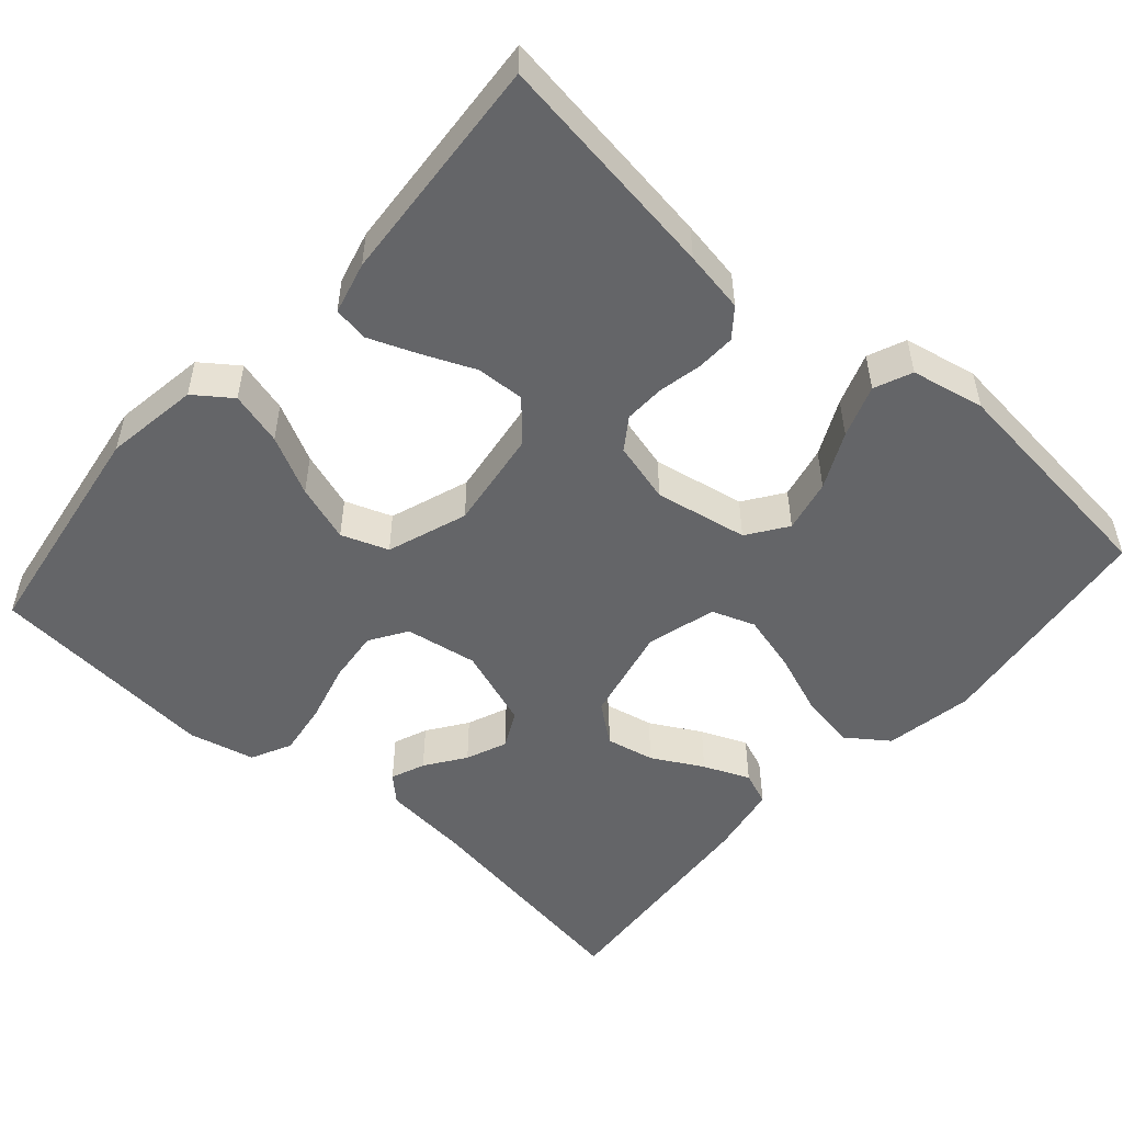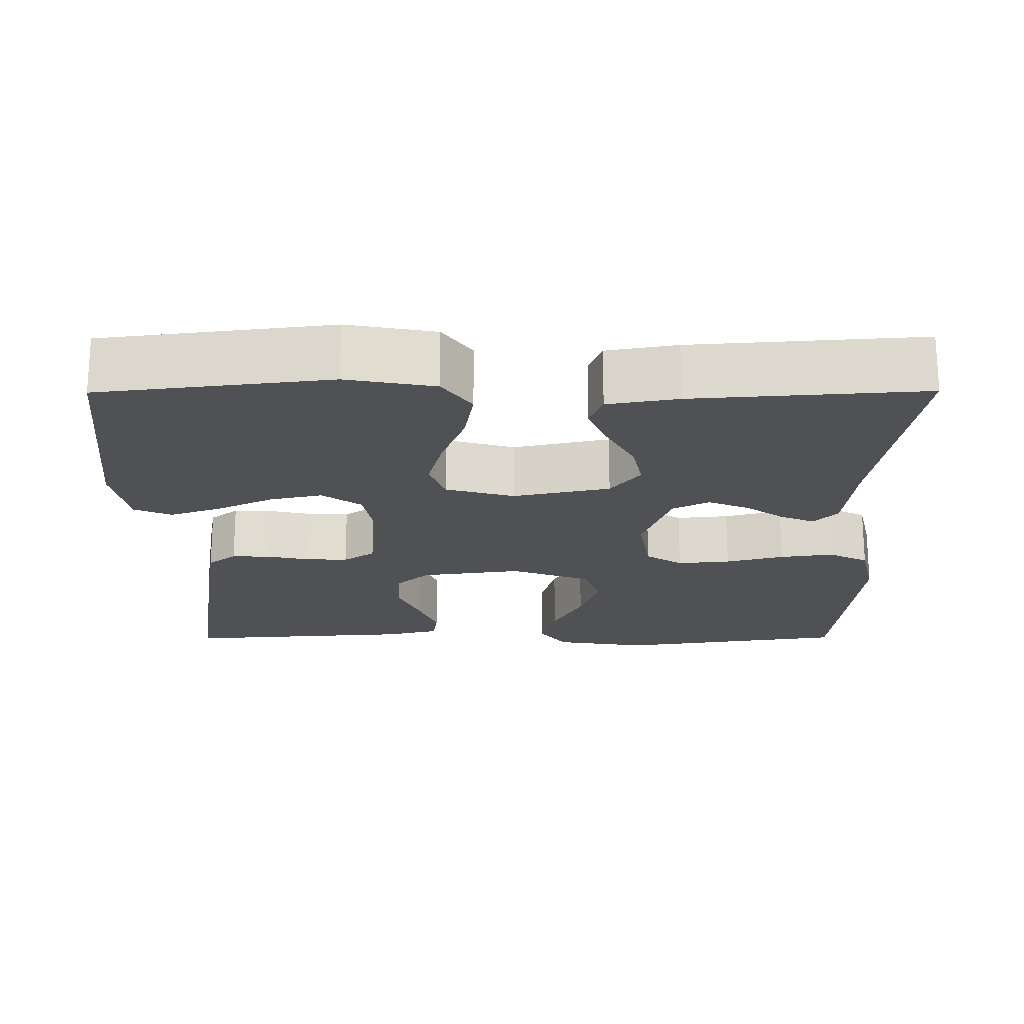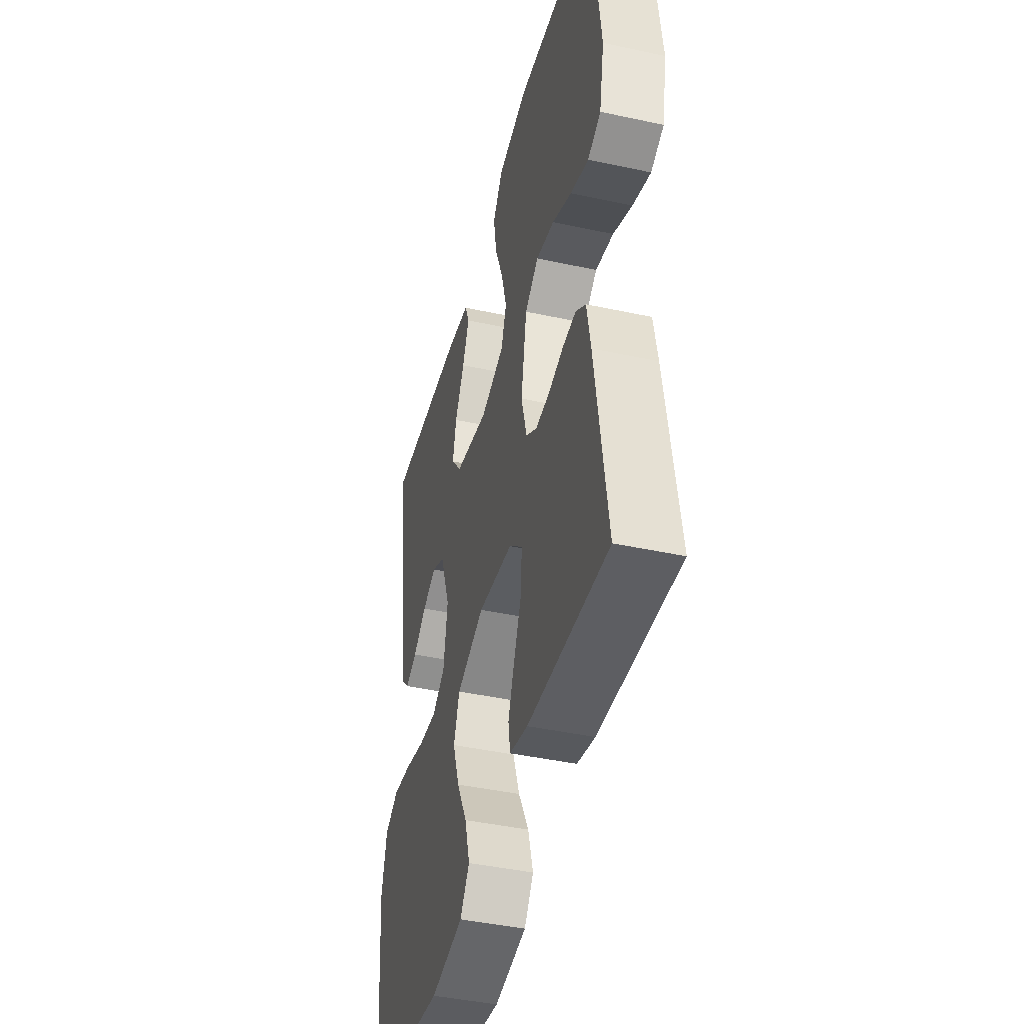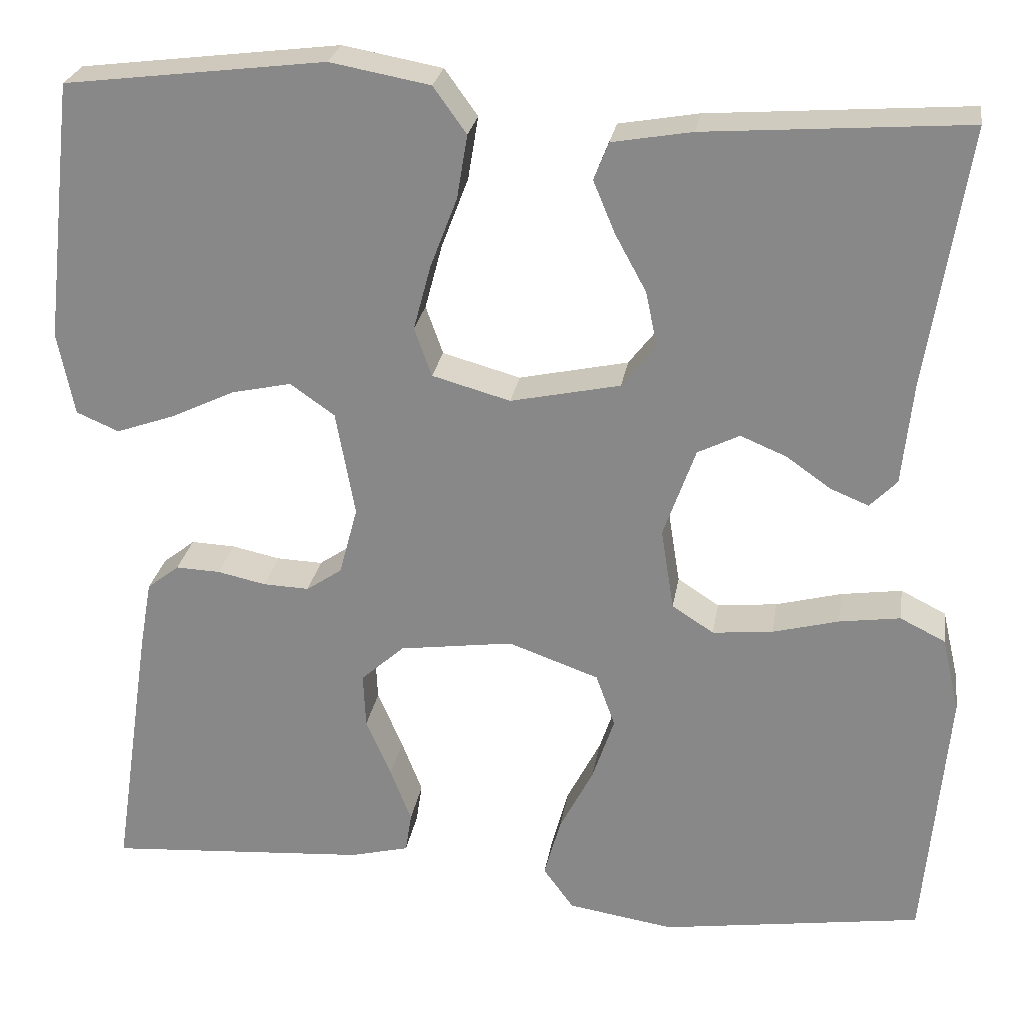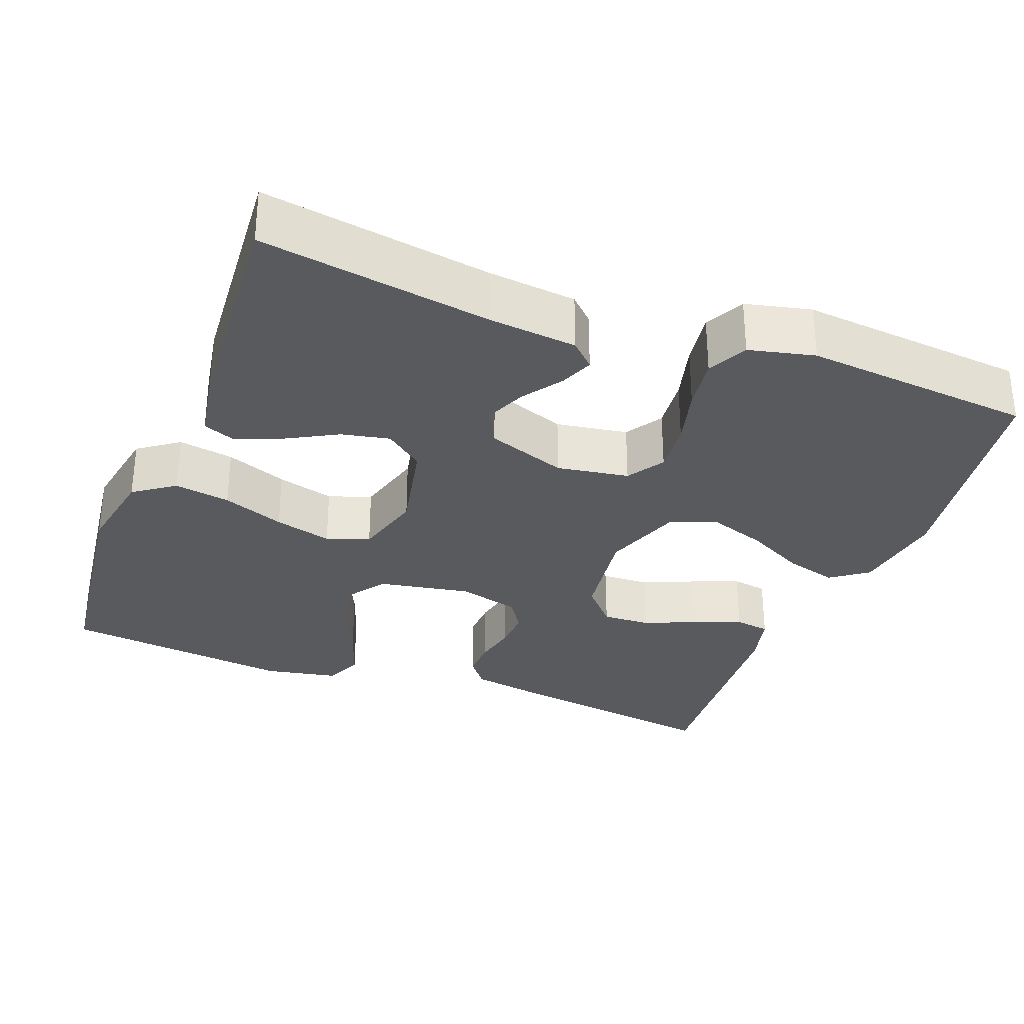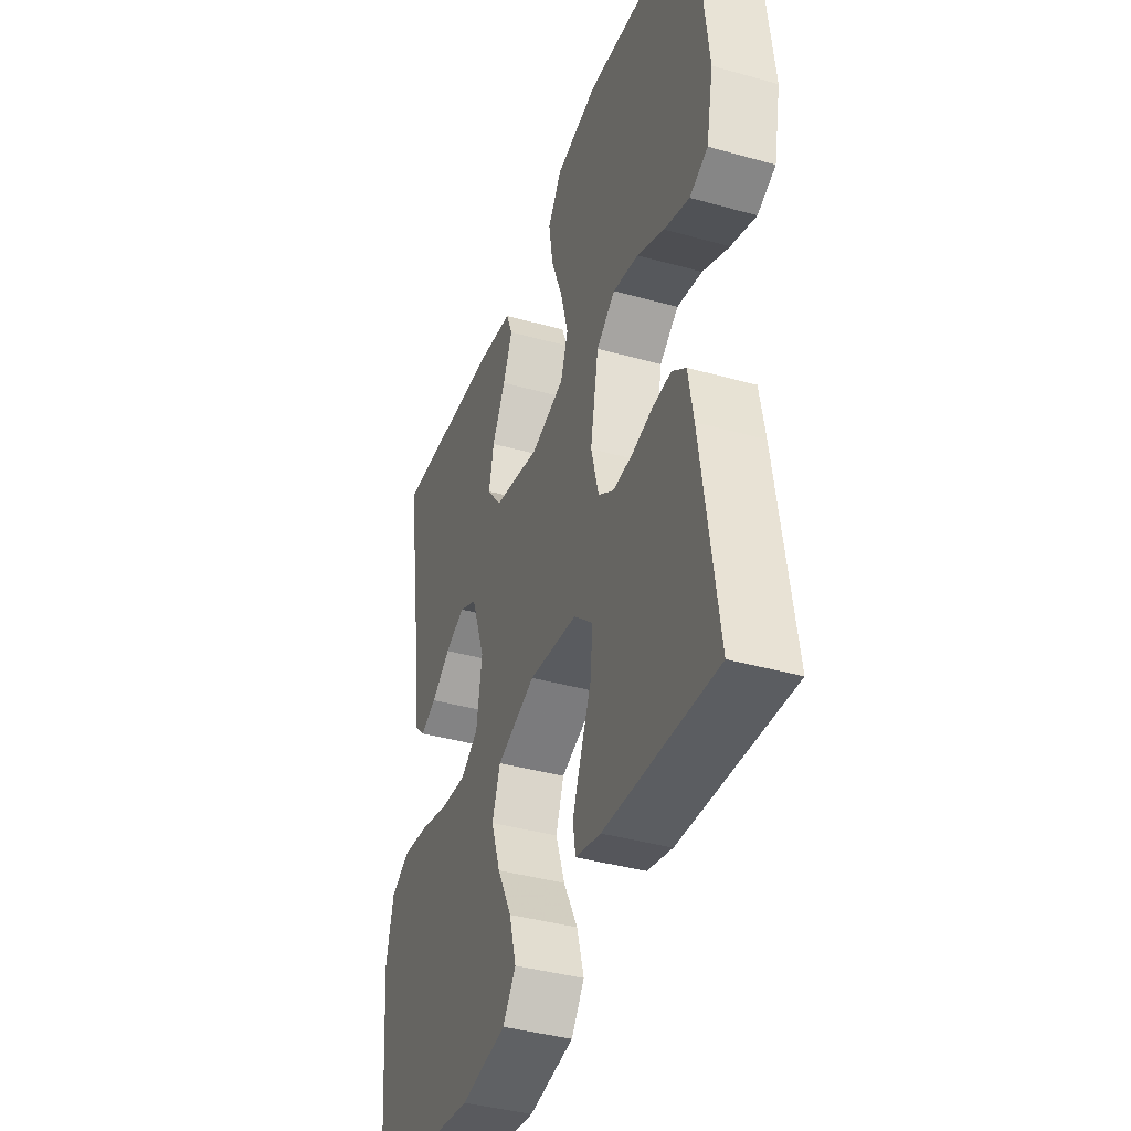
<metadata>
{"format":"obj","ext":"obj","renderer":"f3d","projection":"perspective","resolution":1024,"background":"white","views":[{"elev":-51.5,"azim":-131.2,"up":"+Y"},{"elev":-20.2,"azim":0.3,"up":"+Y"},{"elev":-43.1,"azim":-104.4,"up":"+Z"},{"elev":25.5,"azim":9.1,"up":"+Z"},{"elev":-31.3,"azim":69.1,"up":"+Y"},{"elev":-39.6,"azim":-109.2,"up":"+Z"}]}
</metadata>
<code>
v -0.5 0.07 0.5
v -0.2 0.07 0.537
v -0.085 0.07 0.516
v -0.047 0.07 0.463
v -0.059 0.07 0.39
v -0.09 0.07 0.309
v -0.11 0.07 0.234
v -0.09 0.07 0.178
v 0 0.07 0.153
v 0.126 0.07 0.18
v 0.165 0.07 0.23
v 0.152 0.07 0.293
v 0.116 0.07 0.359
v 0.091 0.07 0.419
v 0.108 0.07 0.462
v 0.2 0.07 0.478
v 0.5 0.07 0.5
v 0.453 0.07 0.2
v 0.441 0.07 0.084
v 0.41 0.07 0.052
v 0.366 0.07 0.07
v 0.315 0.07 0.106
v 0.262 0.07 0.128
v 0.214 0.07 0.104
v 0.177 0.07 0
v 0.192 0.07 -0.094
v 0.24 0.07 -0.125
v 0.309 0.07 -0.118
v 0.385 0.07 -0.098
v 0.455 0.07 -0.088
v 0.507 0.07 -0.114
v 0.527 0.07 -0.2
v 0.5 0.07 -0.5
v 0.2 0.07 -0.544
v 0.078 0.07 -0.525
v 0.043 0.07 -0.477
v 0.062 0.07 -0.408
v 0.101 0.07 -0.332
v 0.126 0.07 -0.258
v 0.104 0.07 -0.197
v 0 0.07 -0.16
v -0.131 0.07 -0.178
v -0.181 0.07 -0.223
v -0.178 0.07 -0.286
v -0.149 0.07 -0.354
v -0.125 0.07 -0.416
v -0.132 0.07 -0.462
v -0.2 0.07 -0.479
v -0.5 0.07 -0.5
v -0.456 0.07 -0.2
v -0.442 0.07 -0.12
v -0.405 0.07 -0.091
v -0.354 0.07 -0.093
v -0.298 0.07 -0.105
v -0.245 0.07 -0.107
v -0.204 0.07 -0.079
v -0.183 0.07 0
v -0.205 0.07 0.121
v -0.256 0.07 0.157
v -0.325 0.07 0.142
v -0.398 0.07 0.107
v -0.466 0.07 0.083
v -0.515 0.07 0.104
v -0.534 0.07 0.2
v -0.5 0 0.5
v -0.2 0 0.537
v -0.085 0 0.516
v -0.047 0 0.463
v -0.059 0 0.39
v -0.09 0 0.309
v -0.11 0 0.234
v -0.09 0 0.178
v 0 0 0.153
v 0.126 0 0.18
v 0.165 0 0.23
v 0.152 0 0.293
v 0.116 0 0.359
v 0.091 0 0.419
v 0.108 0 0.462
v 0.2 0 0.478
v 0.5 0 0.5
v 0.453 0 0.2
v 0.441 0 0.084
v 0.41 0 0.052
v 0.366 0 0.07
v 0.315 0 0.106
v 0.262 0 0.128
v 0.214 0 0.104
v 0.177 0 0
v 0.192 0 -0.094
v 0.24 0 -0.125
v 0.309 0 -0.118
v 0.385 0 -0.098
v 0.455 0 -0.088
v 0.507 0 -0.114
v 0.527 0 -0.2
v 0.5 0 -0.5
v 0.2 0 -0.544
v 0.078 0 -0.525
v 0.043 0 -0.477
v 0.062 0 -0.408
v 0.101 0 -0.332
v 0.126 0 -0.258
v 0.104 0 -0.197
v 0 0 -0.16
v -0.131 0 -0.178
v -0.181 0 -0.223
v -0.178 0 -0.286
v -0.149 0 -0.354
v -0.125 0 -0.416
v -0.132 0 -0.462
v -0.2 0 -0.479
v -0.5 0 -0.5
v -0.456 0 -0.2
v -0.442 0 -0.12
v -0.405 0 -0.091
v -0.354 0 -0.093
v -0.298 0 -0.105
v -0.245 0 -0.107
v -0.204 0 -0.079
v -0.183 0 0
v -0.205 0 0.121
v -0.256 0 0.157
v -0.325 0 0.142
v -0.398 0 0.107
v -0.466 0 0.083
v -0.515 0 0.104
v -0.534 0 0.2
f 60 61 62 63
f 59 60 63 64
f 51 52 53 54
f 51 54 55
f 50 51 55
f 49 50 55
f 48 49 55 56
f 44 45 46 47
f 44 47 48
f 43 44 48 56
f 35 36 37 38
f 35 38 39
f 34 35 39
f 33 34 39
f 32 33 39 40
f 28 29 30 31
f 27 28 31 32
f 19 20 21 22
f 18 19 22 23
f 17 18 23
f 16 17 23 24
f 12 13 14 15
f 12 15 16 24
f 3 4 5 6
f 3 6 7
f 2 3 7
f 59 64 1 2
f 58 59 2 7
f 57 58 7 8
f 42 43 56 57
f 41 42 57 8
f 27 32 40 41
f 26 27 41
f 25 26 41 8
f 11 12 24
f 10 11 24 25
f 9 10 25
f 8 9 25
f 127 126 125 124
f 128 127 124 123
f 118 117 116 115
f 119 118 115
f 119 115 114
f 119 114 113
f 120 119 113 112
f 111 110 109 108
f 112 111 108
f 120 112 108 107
f 102 101 100 99
f 103 102 99
f 103 99 98
f 103 98 97
f 104 103 97 96
f 95 94 93 92
f 96 95 92 91
f 86 85 84 83
f 87 86 83 82
f 87 82 81
f 88 87 81 80
f 79 78 77 76
f 88 80 79 76
f 70 69 68 67
f 71 70 67
f 71 67 66
f 66 65 128 123
f 71 66 123 122
f 72 71 122 121
f 121 120 107 106
f 72 121 106 105
f 105 104 96 91
f 105 91 90
f 72 105 90 89
f 88 76 75
f 89 88 75 74
f 89 74 73
f 89 73 72
f 1 65 66 2
f 2 66 67 3
f 3 67 68 4
f 4 68 69 5
f 5 69 70 6
f 6 70 71 7
f 7 71 72 8
f 8 72 73 9
f 9 73 74 10
f 10 74 75 11
f 11 75 76 12
f 12 76 77 13
f 13 77 78 14
f 14 78 79 15
f 15 79 80 16
f 16 80 81 17
f 17 81 82 18
f 18 82 83 19
f 19 83 84 20
f 20 84 85 21
f 21 85 86 22
f 22 86 87 23
f 23 87 88 24
f 24 88 89 25
f 25 89 90 26
f 26 90 91 27
f 27 91 92 28
f 28 92 93 29
f 29 93 94 30
f 30 94 95 31
f 31 95 96 32
f 32 96 97 33
f 33 97 98 34
f 34 98 99 35
f 35 99 100 36
f 36 100 101 37
f 37 101 102 38
f 38 102 103 39
f 39 103 104 40
f 40 104 105 41
f 41 105 106 42
f 42 106 107 43
f 43 107 108 44
f 44 108 109 45
f 45 109 110 46
f 46 110 111 47
f 47 111 112 48
f 48 112 113 49
f 49 113 114 50
f 50 114 115 51
f 51 115 116 52
f 52 116 117 53
f 53 117 118 54
f 54 118 119 55
f 55 119 120 56
f 56 120 121 57
f 57 121 122 58
f 58 122 123 59
f 59 123 124 60
f 60 124 125 61
f 61 125 126 62
f 62 126 127 63
f 63 127 128 64
f 64 128 65 1

</code>
